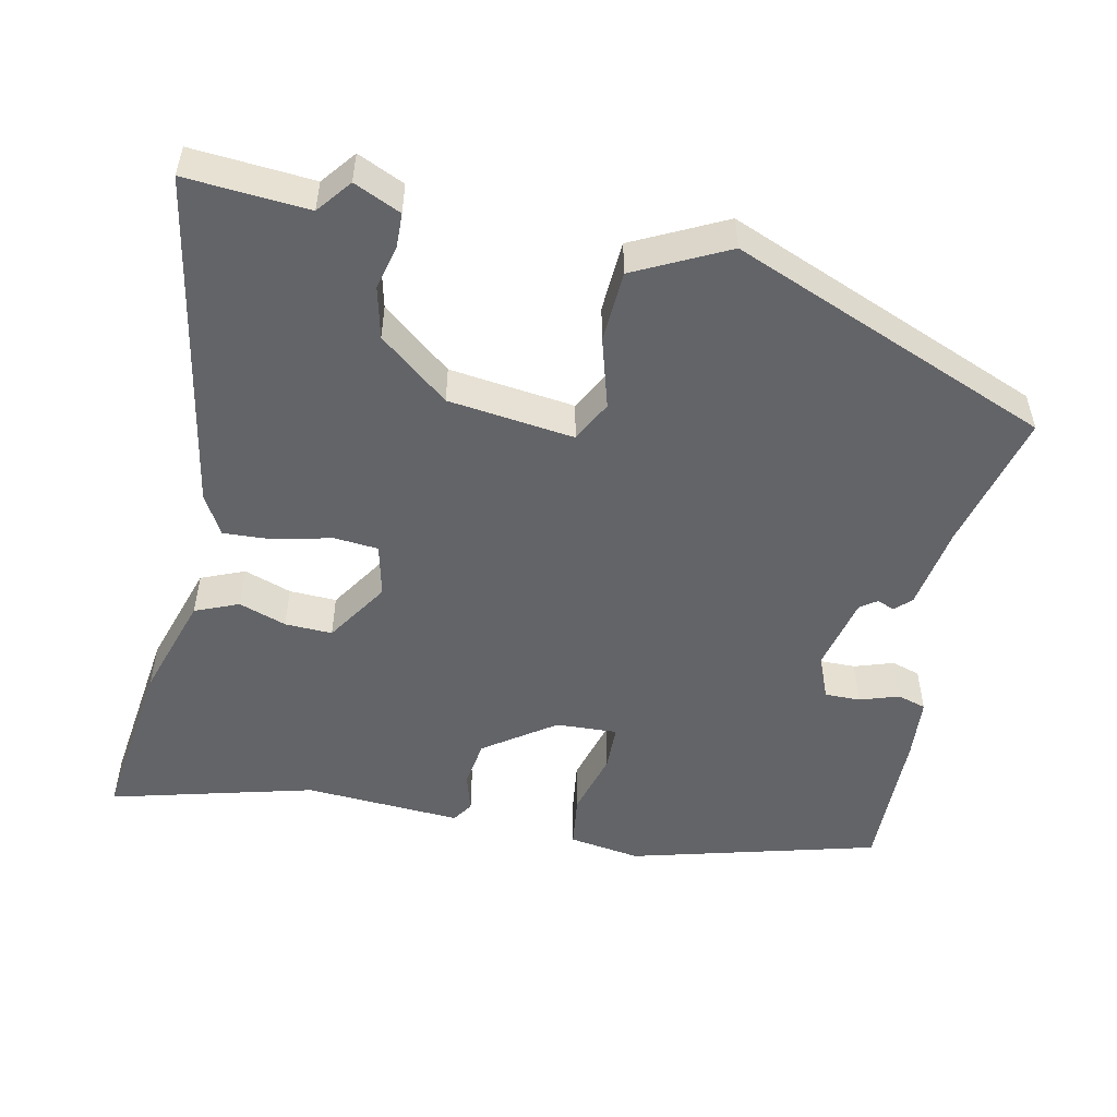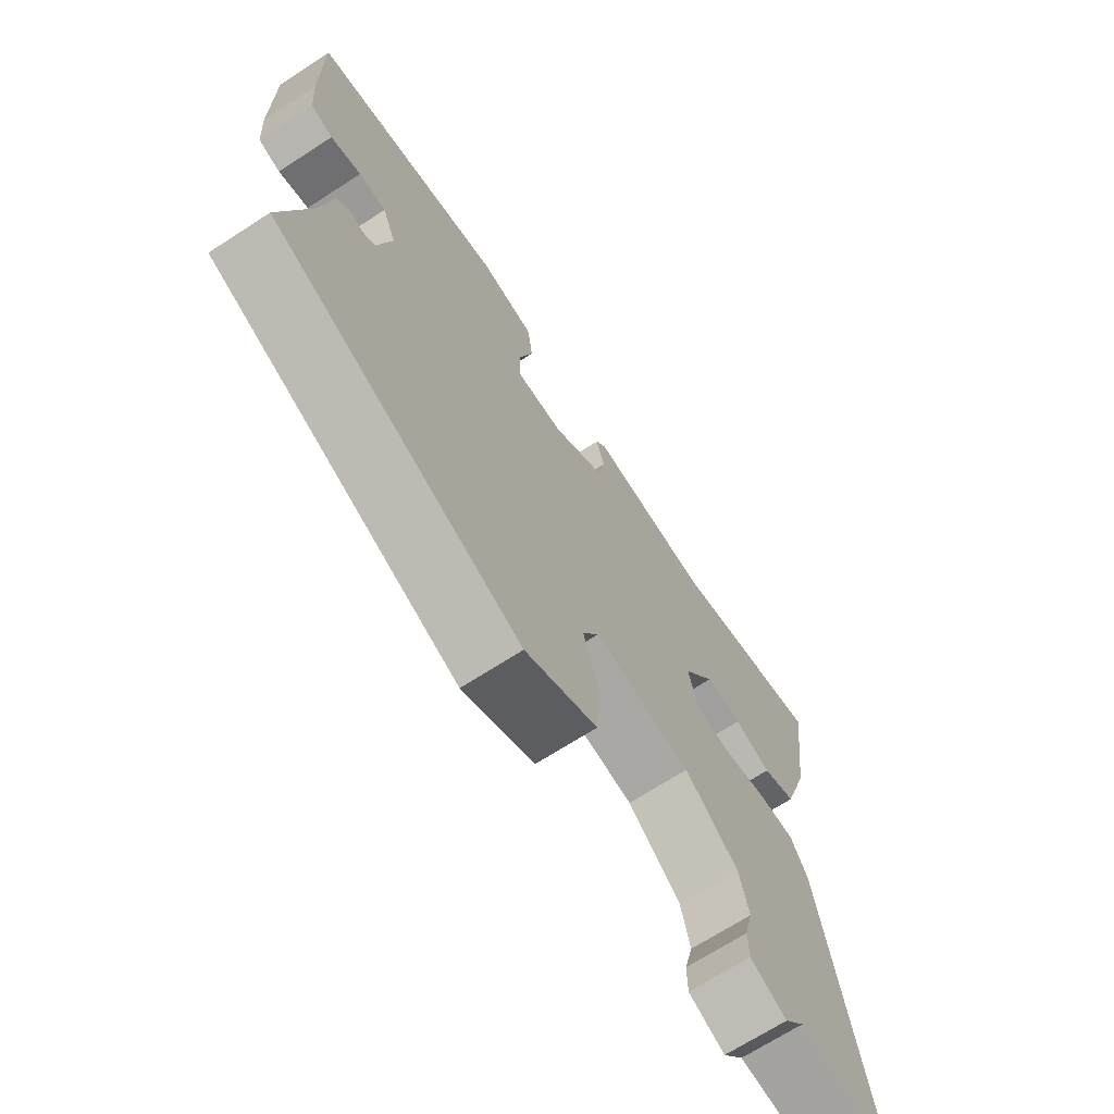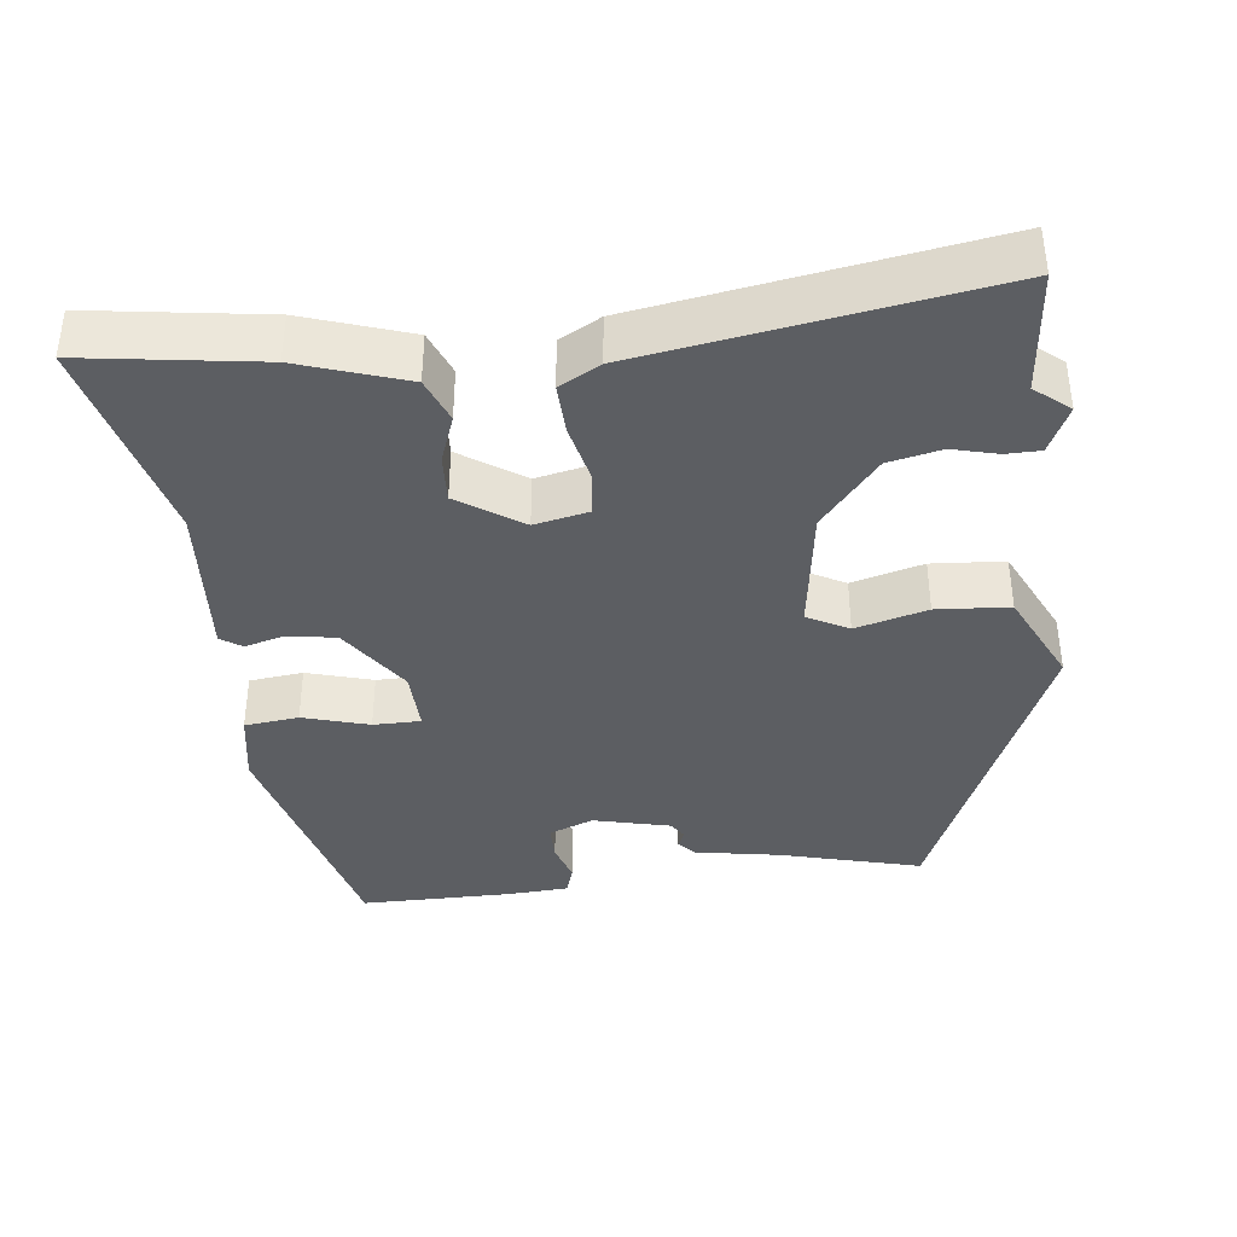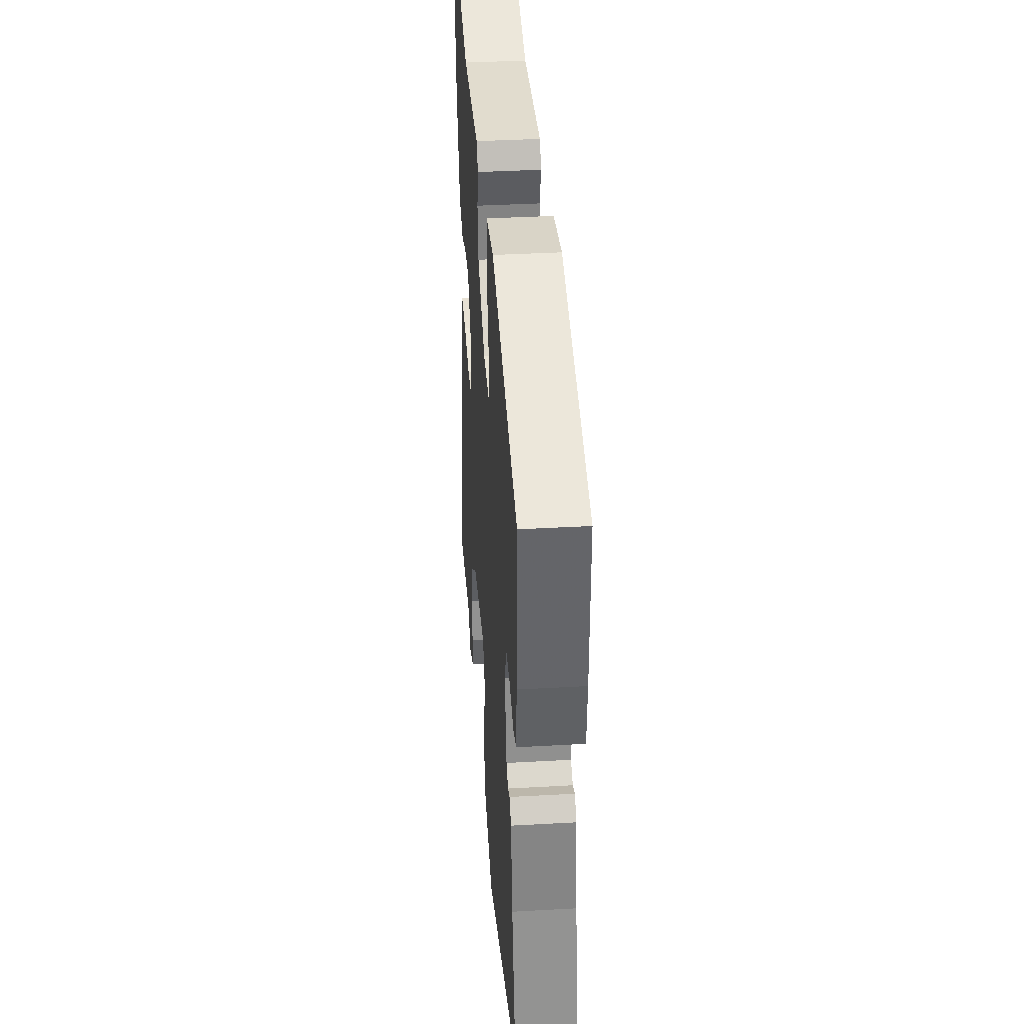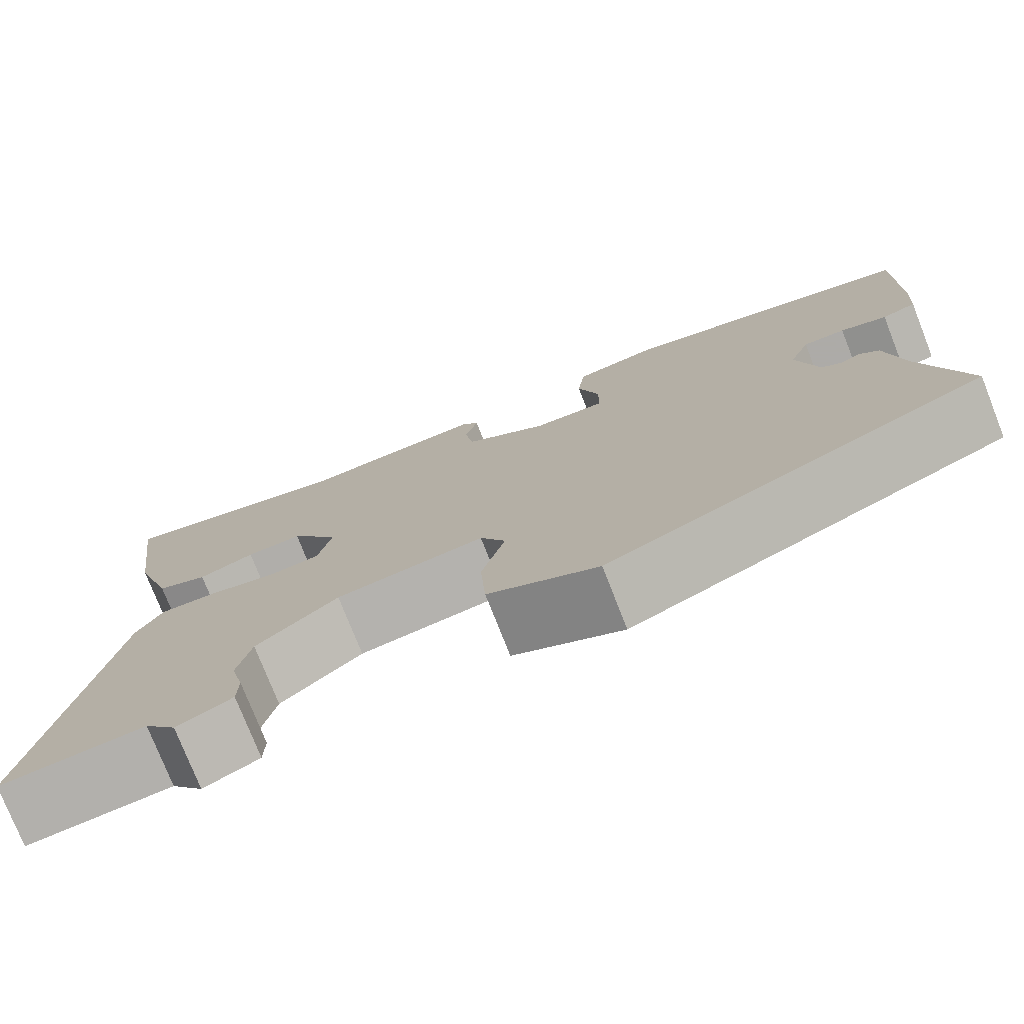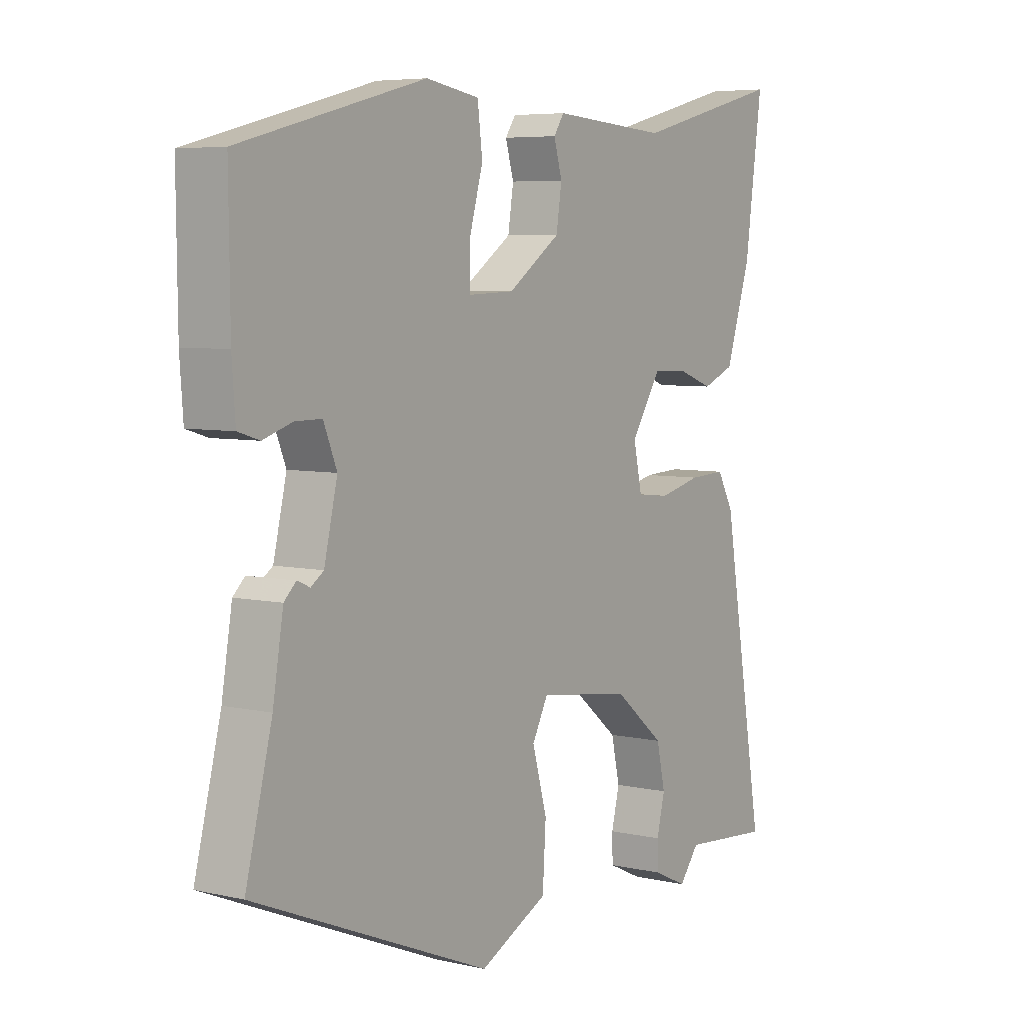
<metadata>
{"format":"obj","ext":"obj","renderer":"f3d","projection":"perspective","resolution":1024,"background":"white","views":[{"elev":-51.3,"azim":168.5,"up":"+Y"},{"elev":-69.3,"azim":-57.1,"up":"+Z"},{"elev":-38.2,"azim":96.2,"up":"+Y"},{"elev":38.1,"azim":-94.1,"up":"+Z"},{"elev":-76.5,"azim":-158.5,"up":"+Z"},{"elev":5.9,"azim":-55.7,"up":"+Z"}]}
</metadata>
<code>
v 0.586 0.07 -0.507
v 0.421 0.07 -0.493
v 0.384 0.07 -0.539
v 0.321 0.07 -0.51
v 0.32 0.07 -0.464
v 0.335 0.07 -0.404
v 0.319 0.07 -0.334
v 0.226 0.07 -0.258
v 0.056 0.07 -0.235
v 0.027 0.07 -0.29
v 0.054 0.07 -0.385
v 0.048 0.07 -0.482
v -0.077 0.07 -0.543
v -0.508 0.07 -0.365
v -0.46 0.07 -0.177
v -0.441 0.07 -0.064
v -0.419 0.07 -0.043
v -0.396 0.07 -0.053
v -0.373 0.07 -0.037
v -0.349 0.07 0.065
v -0.373 0.07 0.124
v -0.421 0.07 0.124
v -0.474 0.07 0.107
v -0.513 0.07 0.119
v -0.519 0.07 0.202
v -0.521 0.07 0.403
v -0.185 0.07 0.49
v -0.088 0.07 0.474
v -0.079 0.07 0.402
v -0.104 0.07 0.314
v -0.103 0.07 0.251
v -0.02 0.07 0.254
v 0.076 0.07 0.32
v 0.086 0.07 0.385
v 0.071 0.07 0.437
v 0.09 0.07 0.465
v 0.203 0.07 0.457
v 0.302 0.07 0.45
v 0.578 0.07 0.52
v 0.546 0.07 0.288
v 0.5 0.07 0.147
v 0.441 0.07 0.123
v 0.377 0.07 0.146
v 0.313 0.07 0.149
v 0.257 0.07 0.064
v 0.273 0.07 -0.008
v 0.333 0.07 -0.014
v 0.41 0.07 0.004
v 0.477 0.07 0.007
v 0.507 0.07 -0.047
v 0.586 0 -0.507
v 0.421 0 -0.493
v 0.384 0 -0.539
v 0.321 0 -0.51
v 0.32 0 -0.464
v 0.335 0 -0.404
v 0.319 0 -0.334
v 0.226 0 -0.258
v 0.056 0 -0.235
v 0.027 0 -0.29
v 0.054 0 -0.385
v 0.048 0 -0.482
v -0.077 0 -0.543
v -0.508 0 -0.365
v -0.46 0 -0.177
v -0.441 0 -0.064
v -0.419 0 -0.043
v -0.396 0 -0.053
v -0.373 0 -0.037
v -0.349 0 0.065
v -0.373 0 0.124
v -0.421 0 0.124
v -0.474 0 0.107
v -0.513 0 0.119
v -0.519 0 0.202
v -0.521 0 0.403
v -0.185 0 0.49
v -0.088 0 0.474
v -0.079 0 0.402
v -0.104 0 0.314
v -0.103 0 0.251
v -0.02 0 0.254
v 0.076 0 0.32
v 0.086 0 0.385
v 0.071 0 0.437
v 0.09 0 0.465
v 0.203 0 0.457
v 0.302 0 0.45
v 0.578 0 0.52
v 0.546 0 0.288
v 0.5 0 0.147
v 0.441 0 0.123
v 0.377 0 0.146
v 0.313 0 0.149
v 0.257 0 0.064
v 0.273 0 -0.008
v 0.333 0 -0.014
v 0.41 0 0.004
v 0.477 0 0.007
v 0.507 0 -0.047
f 50 1 2
f 49 50 2
f 48 49 2
f 47 48 2
f 46 47 2 3
f 45 46 3
f 41 42 43
f 40 41 43
f 39 40 43
f 38 39 43
f 37 38 43 44
f 37 44 45
f 36 37 45
f 35 36 45
f 34 35 45
f 28 29 30
f 27 28 30
f 26 27 30
f 25 26 30
f 24 25 30
f 23 24 30
f 22 23 30
f 21 22 30 31
f 20 21 31 32
f 15 16 17 18
f 15 18 19
f 14 15 19
f 13 14 19
f 12 13 19
f 11 12 19
f 10 11 19
f 19 20 32
f 10 19 32
f 9 10 32
f 3 4 5 6
f 3 6 7
f 45 3 7
f 45 7 8
f 34 45 8
f 33 34 8
f 8 9 32 33
f 52 51 100
f 52 100 99
f 52 99 98
f 52 98 97
f 53 52 97 96
f 53 96 95
f 93 92 91
f 93 91 90
f 93 90 89
f 93 89 88
f 94 93 88 87
f 95 94 87
f 95 87 86
f 95 86 85
f 95 85 84
f 80 79 78
f 80 78 77
f 80 77 76
f 80 76 75
f 80 75 74
f 80 74 73
f 80 73 72
f 81 80 72 71
f 82 81 71 70
f 68 67 66 65
f 69 68 65
f 69 65 64
f 69 64 63
f 69 63 62
f 69 62 61
f 69 61 60
f 82 70 69
f 82 69 60
f 82 60 59
f 56 55 54 53
f 57 56 53
f 57 53 95
f 58 57 95
f 58 95 84
f 58 84 83
f 83 82 59 58
f 1 51 52 2
f 2 52 53 3
f 3 53 54 4
f 4 54 55 5
f 5 55 56 6
f 6 56 57 7
f 7 57 58 8
f 8 58 59 9
f 9 59 60 10
f 10 60 61 11
f 11 61 62 12
f 12 62 63 13
f 13 63 64 14
f 14 64 65 15
f 15 65 66 16
f 16 66 67 17
f 17 67 68 18
f 18 68 69 19
f 19 69 70 20
f 20 70 71 21
f 21 71 72 22
f 22 72 73 23
f 23 73 74 24
f 24 74 75 25
f 25 75 76 26
f 26 76 77 27
f 27 77 78 28
f 28 78 79 29
f 29 79 80 30
f 30 80 81 31
f 31 81 82 32
f 32 82 83 33
f 33 83 84 34
f 34 84 85 35
f 35 85 86 36
f 36 86 87 37
f 37 87 88 38
f 38 88 89 39
f 39 89 90 40
f 40 90 91 41
f 41 91 92 42
f 42 92 93 43
f 43 93 94 44
f 44 94 95 45
f 45 95 96 46
f 46 96 97 47
f 47 97 98 48
f 48 98 99 49
f 49 99 100 50
f 50 100 51 1

</code>
